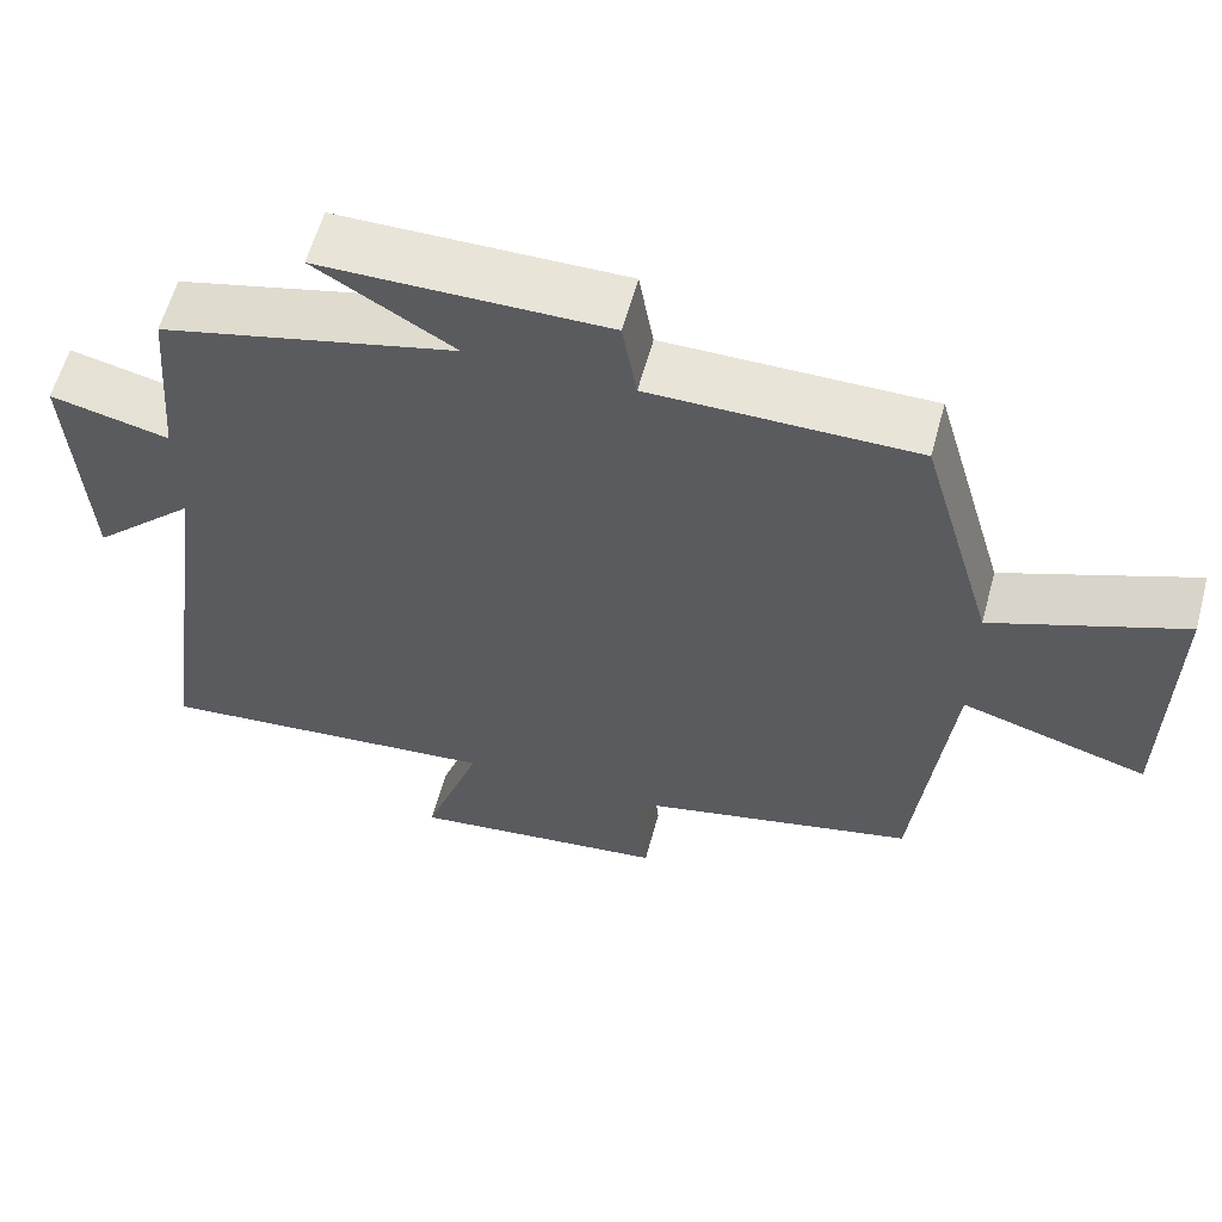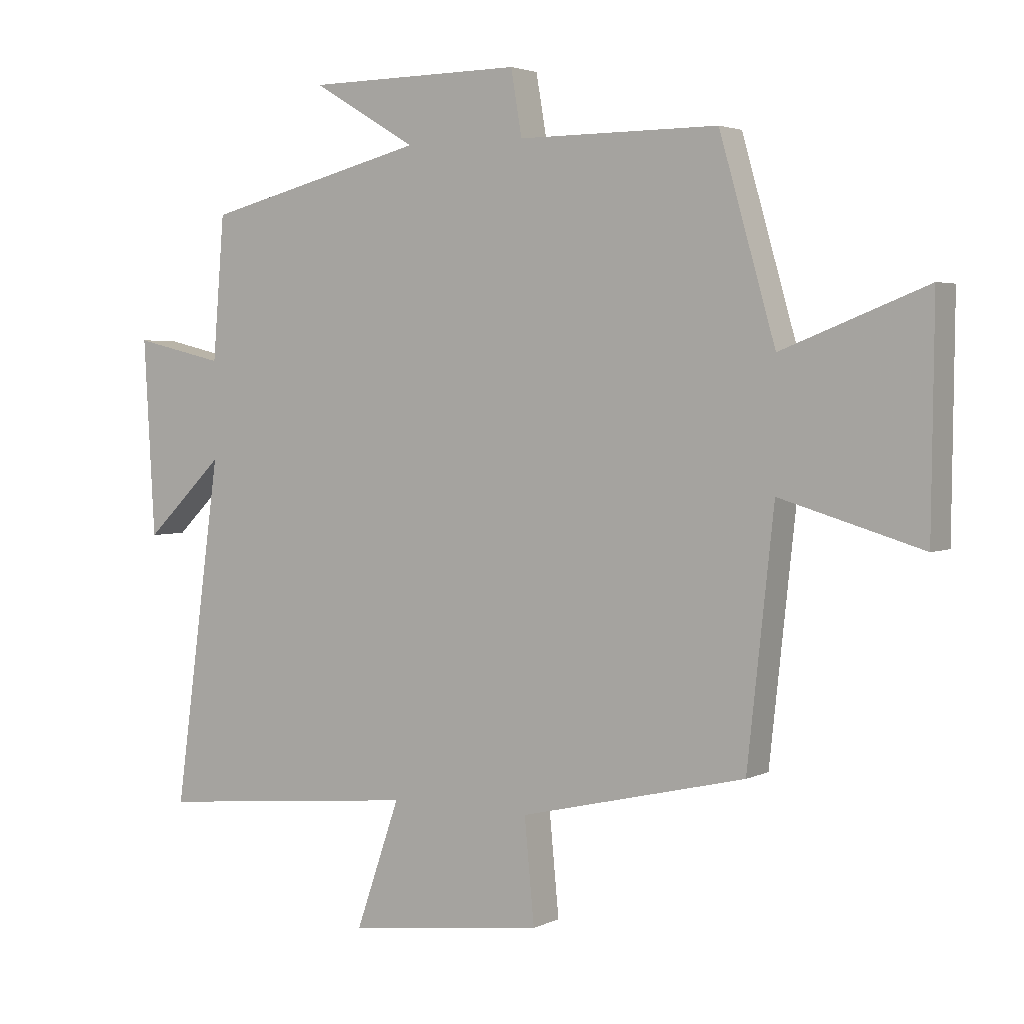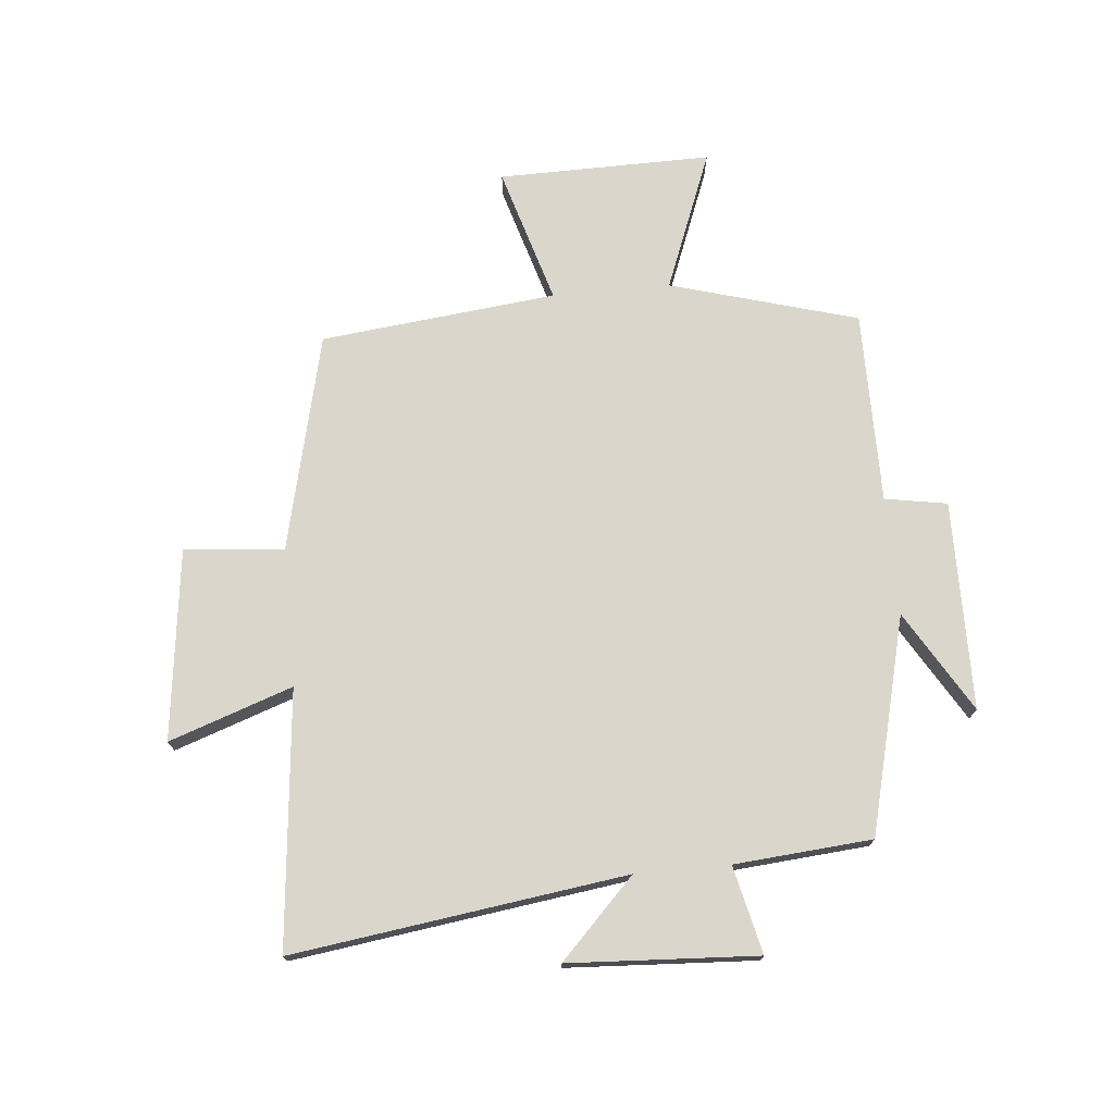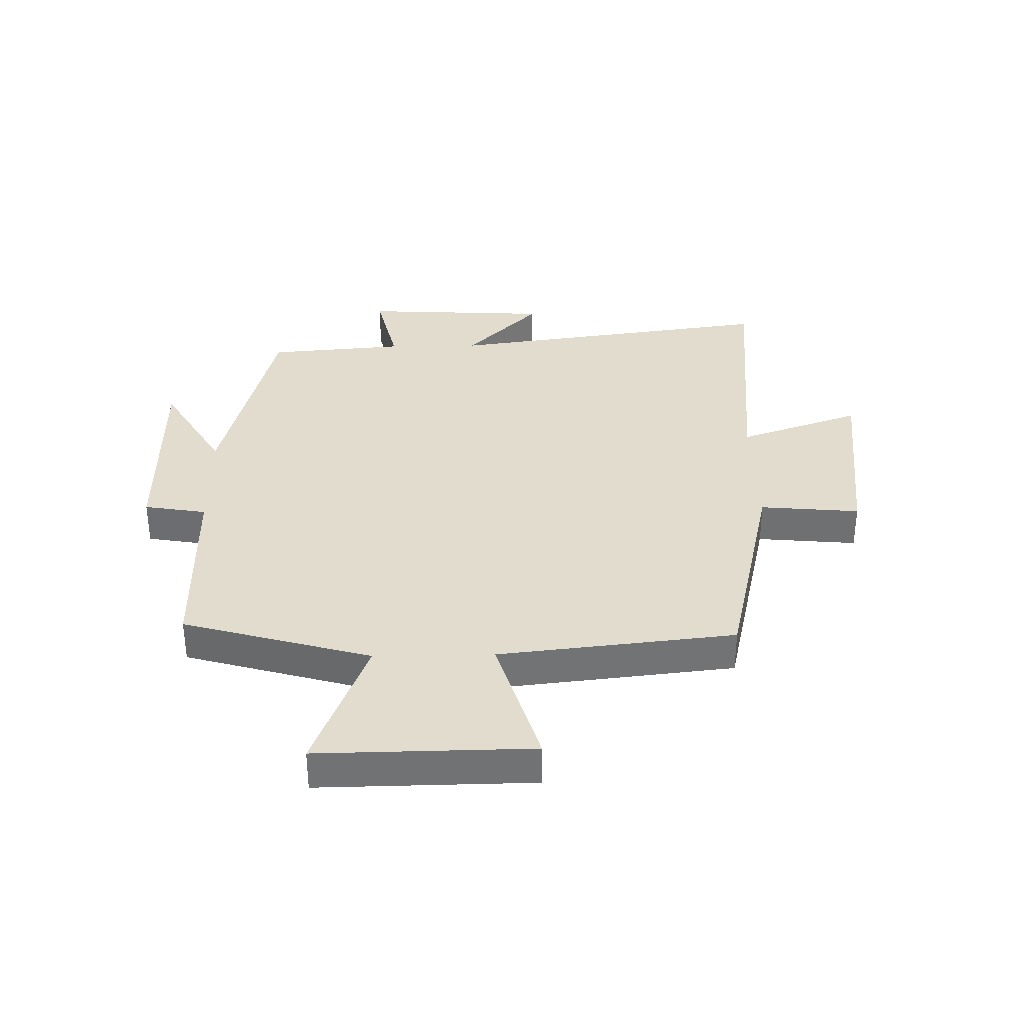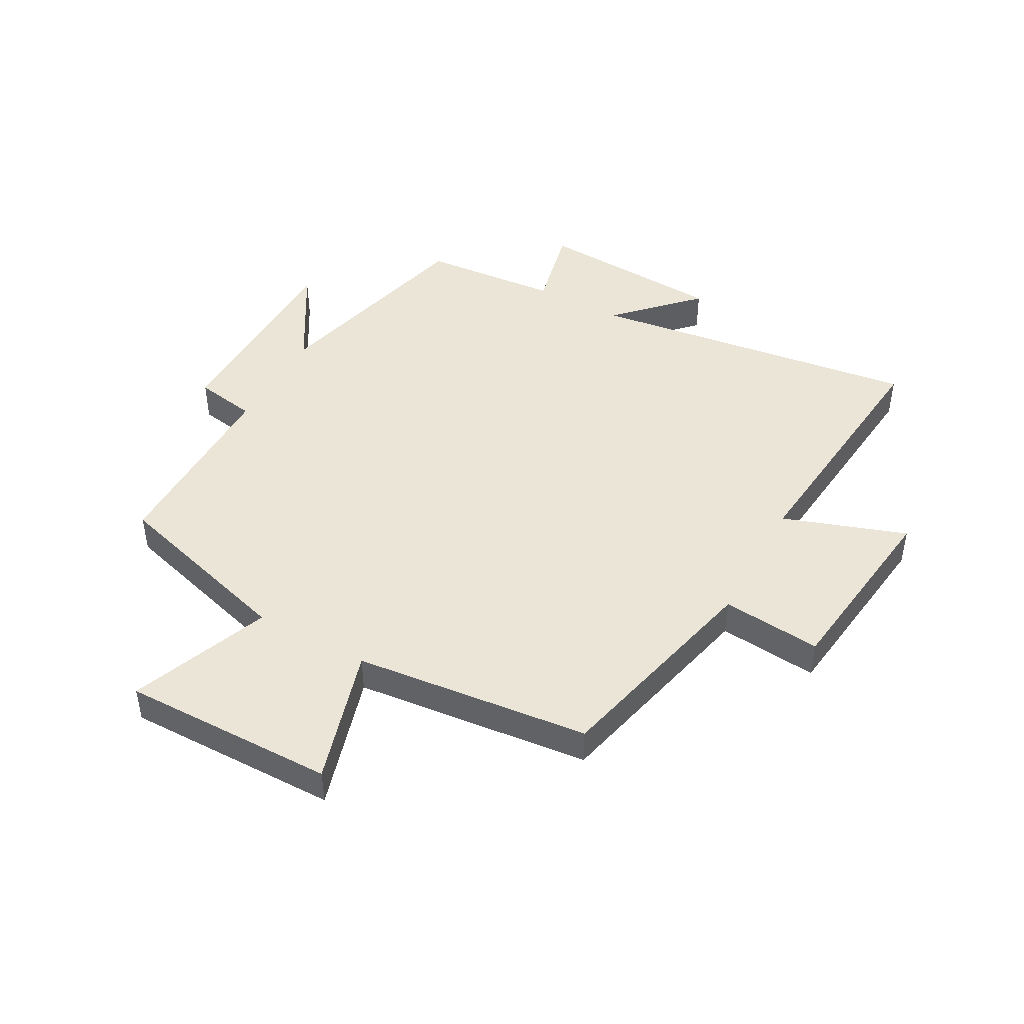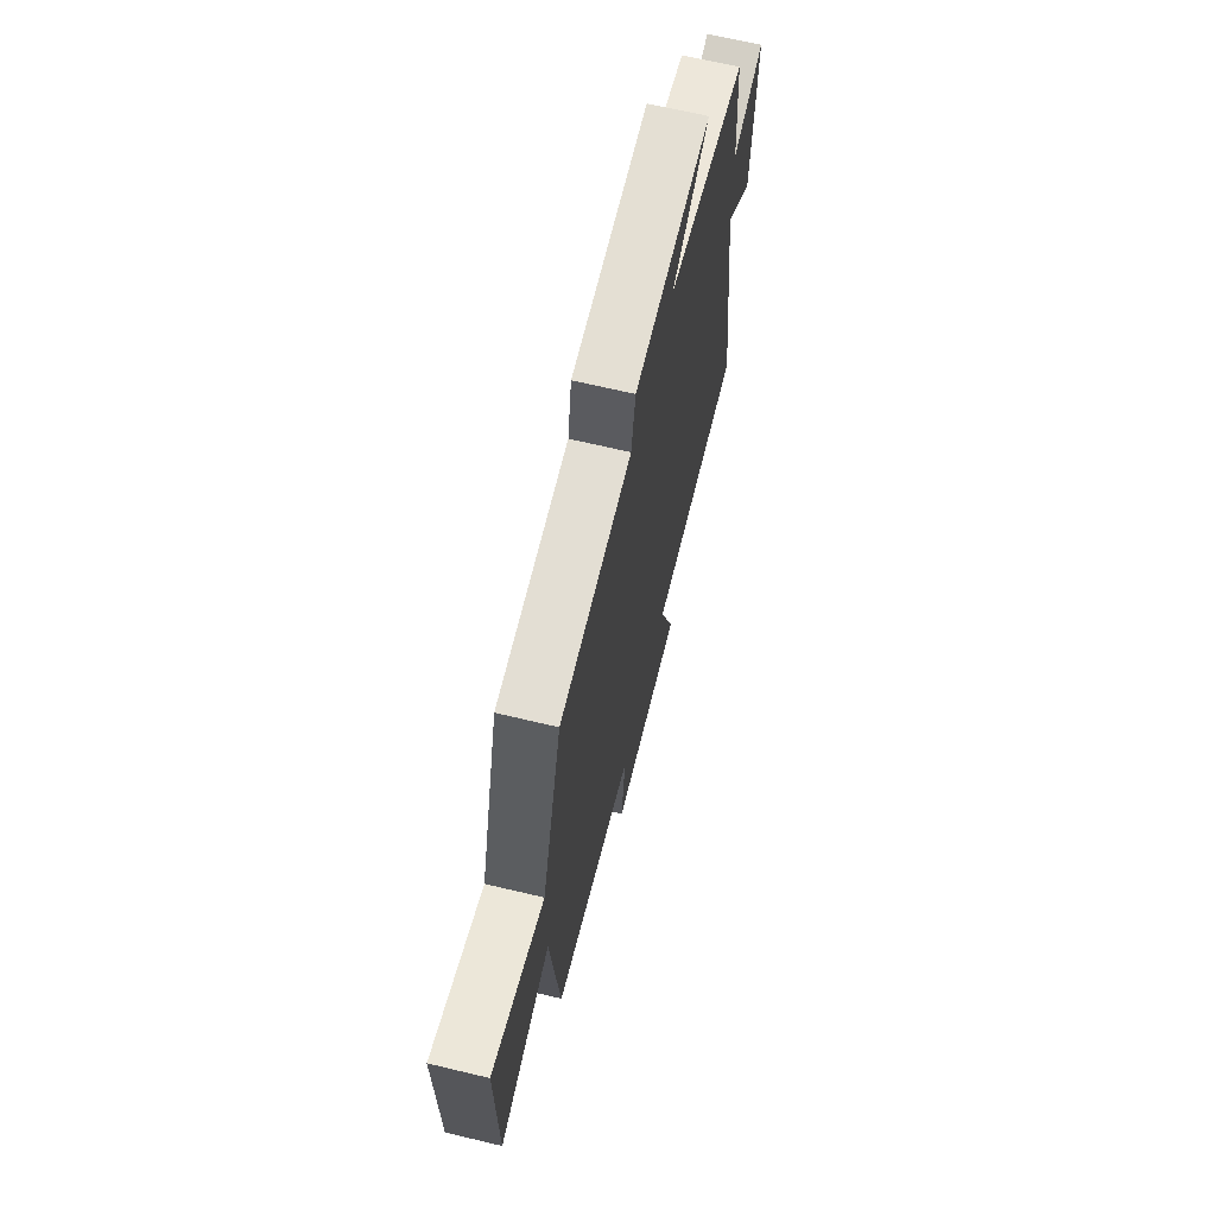
<metadata>
{"format":"obj","ext":"obj","renderer":"f3d","projection":"perspective","resolution":1024,"background":"white","views":[{"elev":59.8,"azim":15.2,"up":"+Z"},{"elev":3.2,"azim":32.7,"up":"+Z"},{"elev":73.5,"azim":-95.4,"up":"+Y"},{"elev":34.7,"azim":88.8,"up":"+Y"},{"elev":45.7,"azim":118.8,"up":"+Y"},{"elev":67.5,"azim":103.4,"up":"+Z"}]}
</metadata>
<code>
v 0.409 0.07 0.501
v 0.5 0.07 0.185
v 0.735 0.07 0.277
v 0.731 0.07 -0.083
v 0.5 0.07 -0.015
v 0.457 0.07 -0.413
v 0.089 0.07 -0.5
v 0.105 0.07 -0.668
v -0.217 0.07 -0.708
v -0.145 0.07 -0.5
v -0.577 0.07 -0.543
v -0.5 0.07 0.018
v -0.629 0.07 -0.108
v -0.647 0.07 0.21
v -0.5 0.07 0.176
v -0.481 0.07 0.408
v -0.117 0.07 0.5
v -0.287 0.07 0.601
v 0.065 0.07 0.605
v 0.083 0.07 0.5
v 0.409 0 0.501
v 0.5 0 0.185
v 0.735 0 0.277
v 0.731 0 -0.083
v 0.5 0 -0.015
v 0.457 0 -0.413
v 0.089 0 -0.5
v 0.105 0 -0.668
v -0.217 0 -0.708
v -0.145 0 -0.5
v -0.577 0 -0.543
v -0.5 0 0.018
v -0.629 0 -0.108
v -0.647 0 0.21
v -0.5 0 0.176
v -0.481 0 0.408
v -0.117 0 0.5
v -0.287 0 0.601
v 0.065 0 0.605
v 0.083 0 0.5
f 17 18 19 20
f 15 16 17 20
f 15 20 1 2
f 12 13 14 15
f 12 15 2
f 10 11 12 2
f 7 8 9 10
f 7 10 2
f 6 7 2
f 5 6 2
f 2 3 4 5
f 40 39 38 37
f 40 37 36 35
f 22 21 40 35
f 35 34 33 32
f 22 35 32
f 22 32 31 30
f 30 29 28 27
f 22 30 27
f 22 27 26
f 22 26 25
f 25 24 23 22
f 1 21 22 2
f 2 22 23 3
f 3 23 24 4
f 4 24 25 5
f 5 25 26 6
f 6 26 27 7
f 7 27 28 8
f 8 28 29 9
f 9 29 30 10
f 10 30 31 11
f 11 31 32 12
f 12 32 33 13
f 13 33 34 14
f 14 34 35 15
f 15 35 36 16
f 16 36 37 17
f 17 37 38 18
f 18 38 39 19
f 19 39 40 20
f 20 40 21 1

</code>
